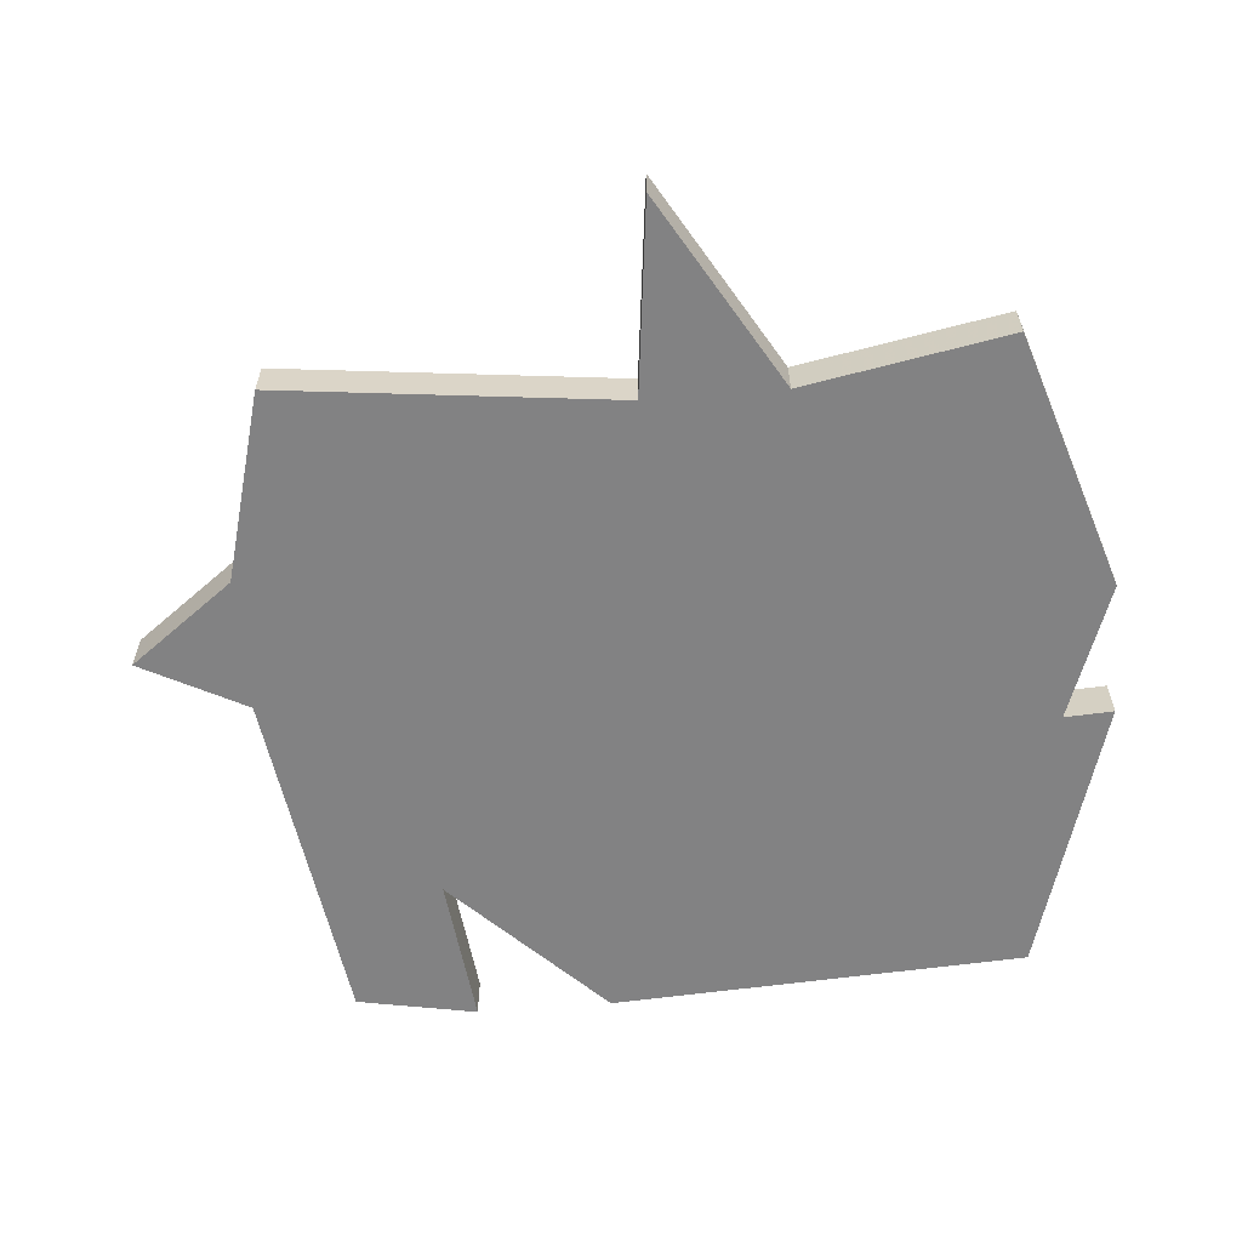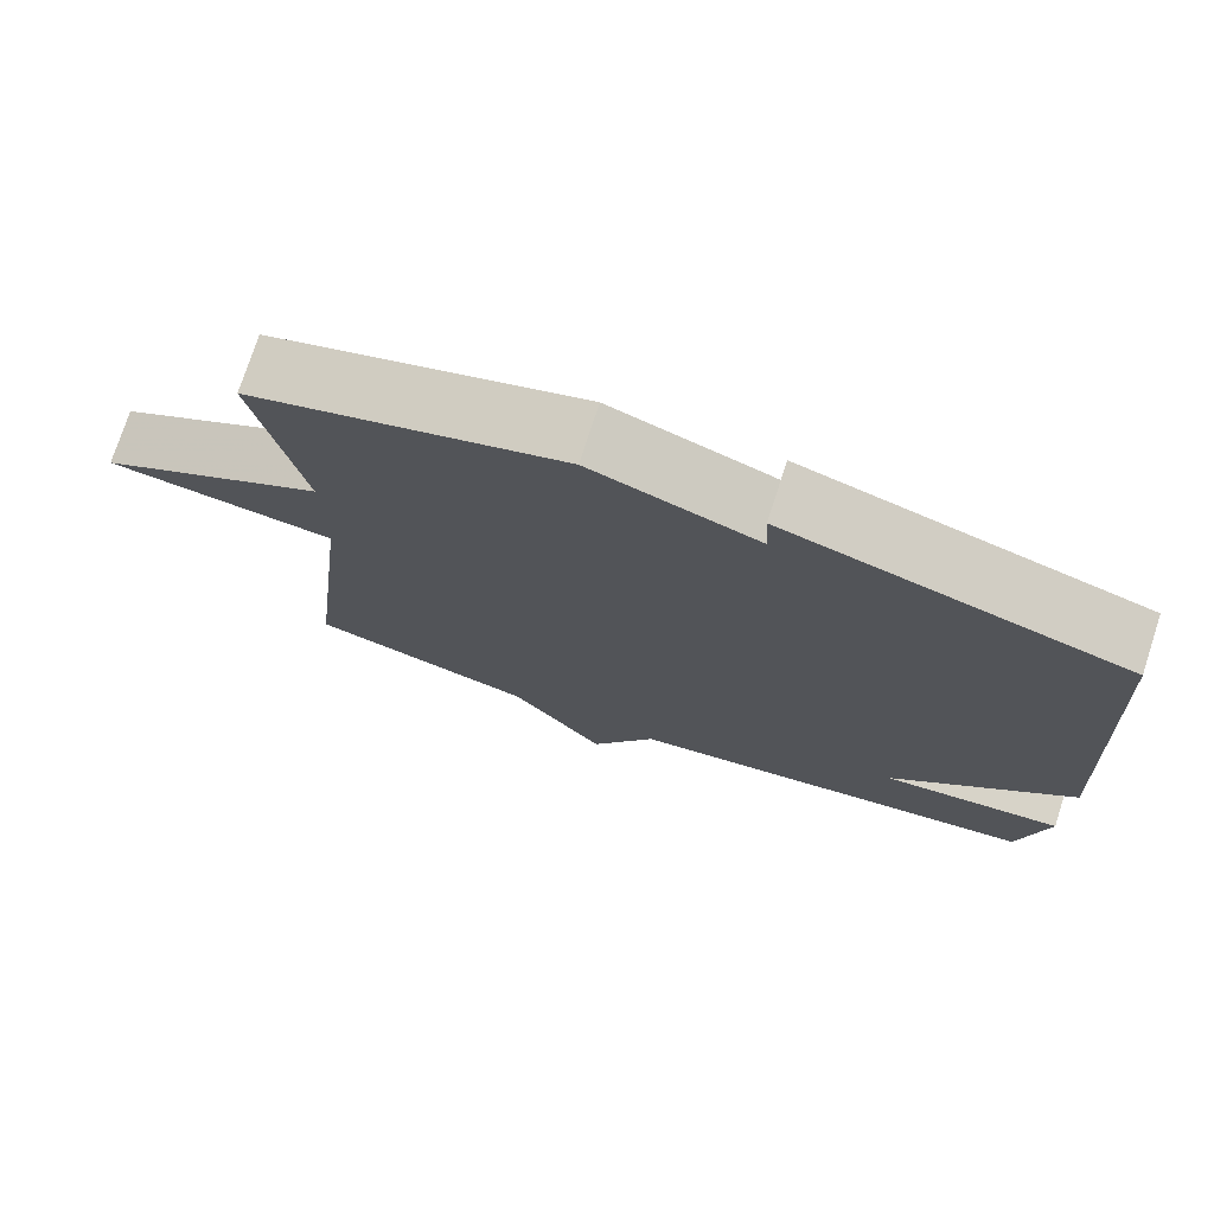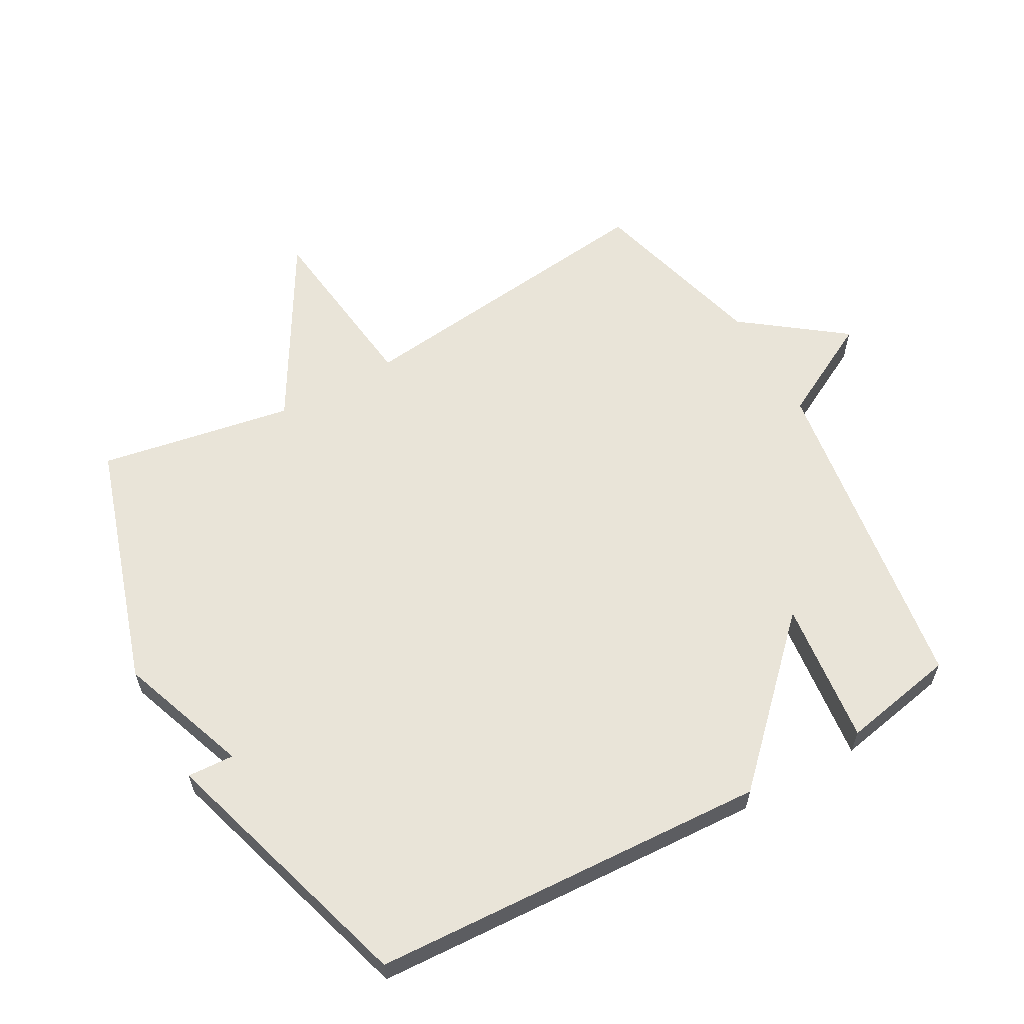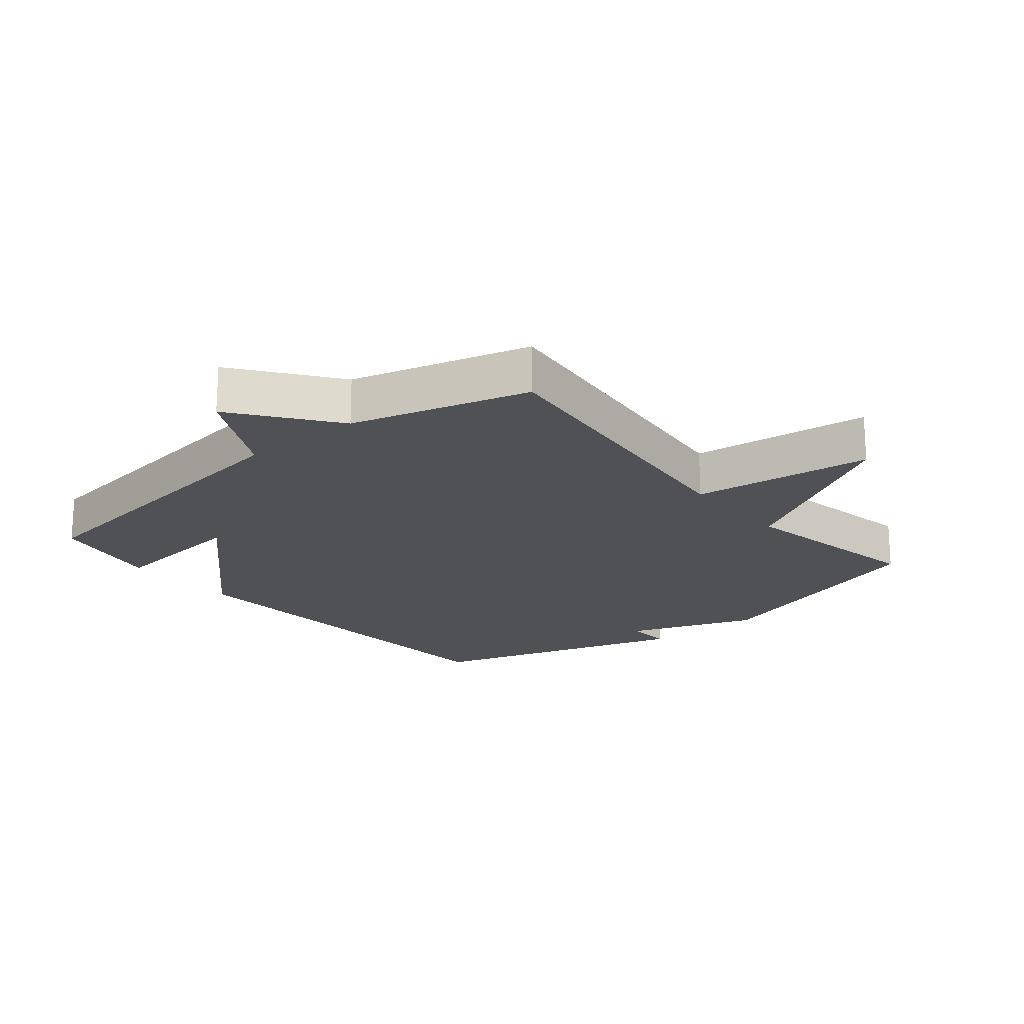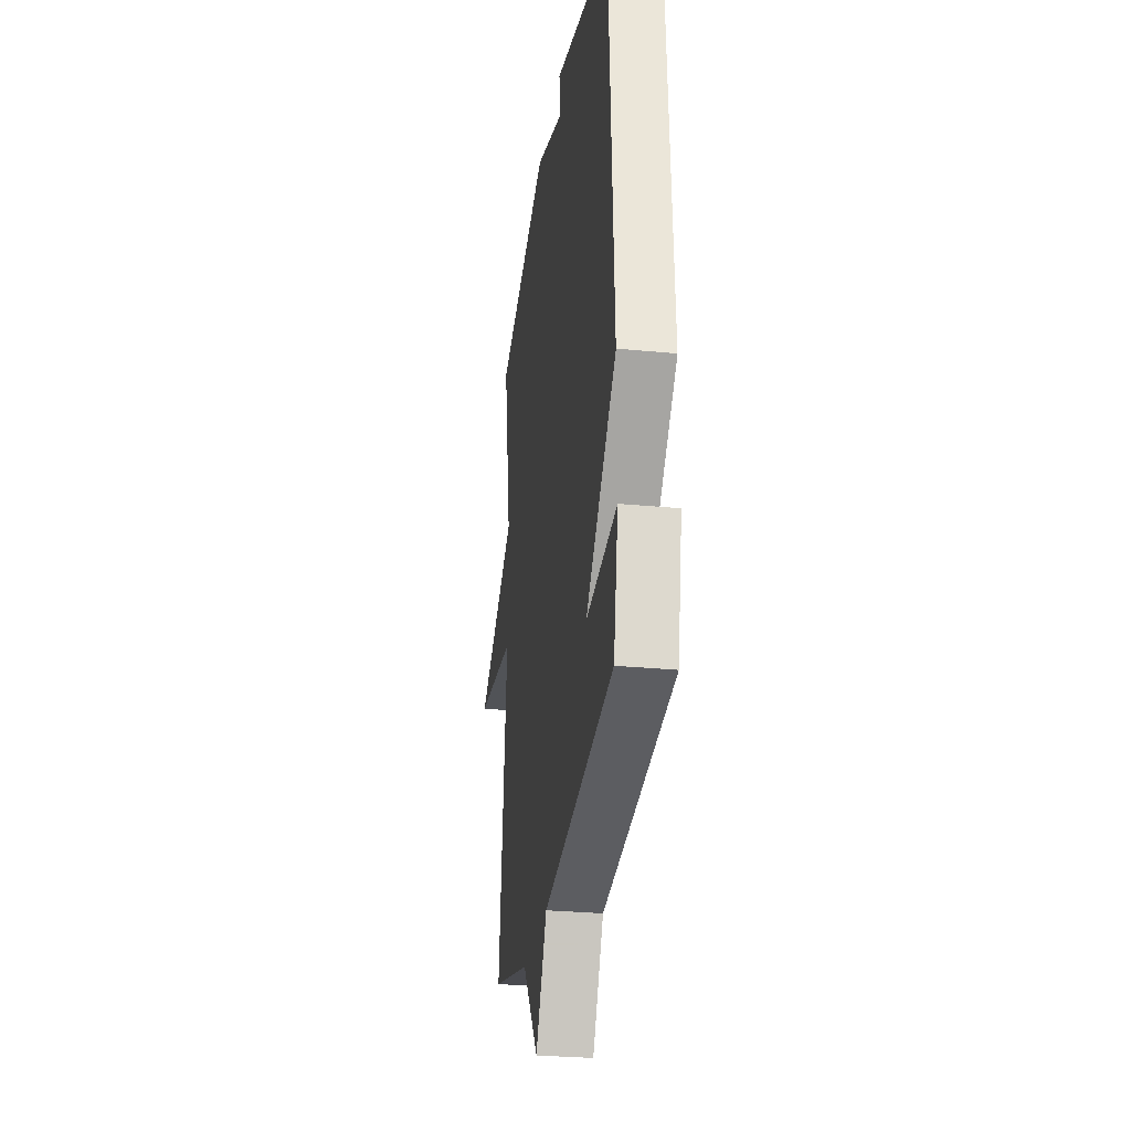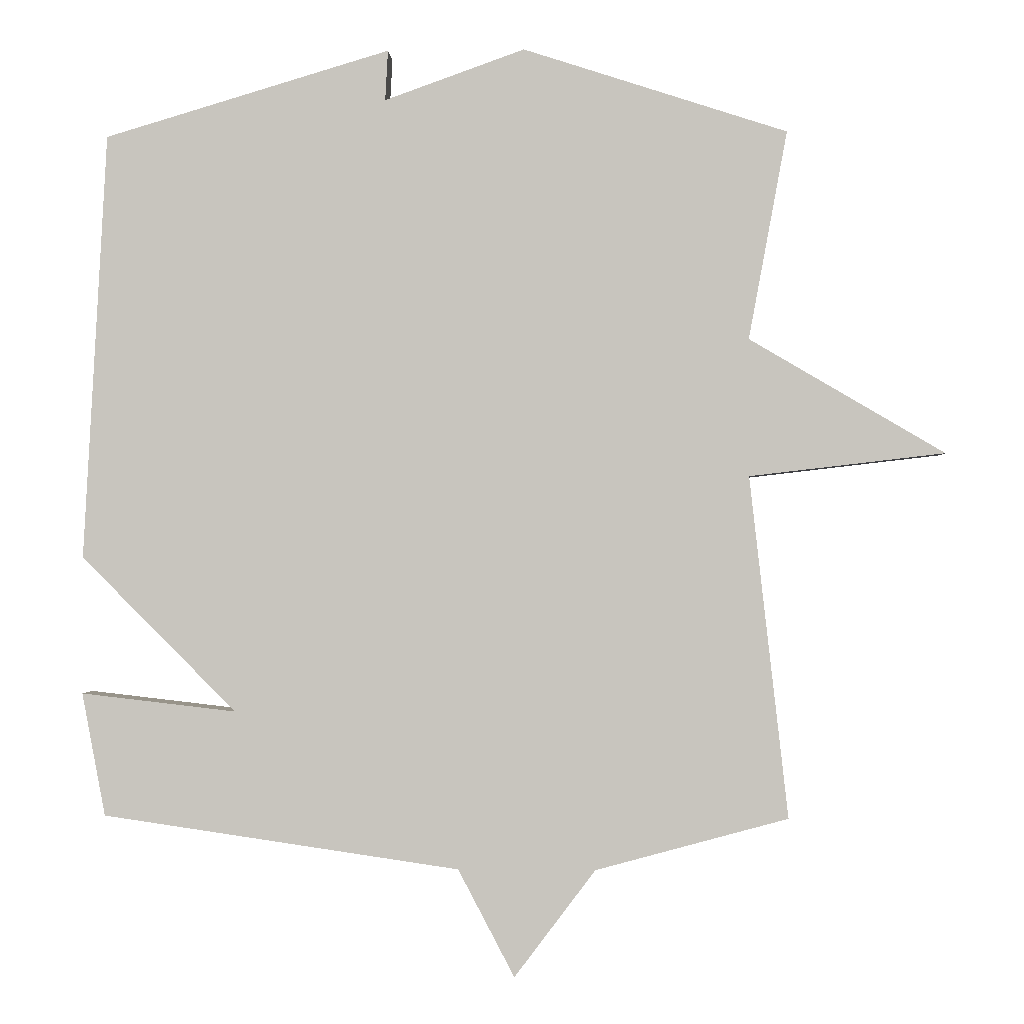
<metadata>
{"format":"obj","ext":"obj","renderer":"f3d","projection":"perspective","resolution":1024,"background":"white","views":[{"elev":-60.8,"azim":-85.3,"up":"+Y"},{"elev":75.4,"azim":18.0,"up":"+Z"},{"elev":60.4,"azim":60.6,"up":"+Y"},{"elev":-19.7,"azim":-140.6,"up":"+Y"},{"elev":-28.6,"azim":81.7,"up":"+Z"},{"elev":-1.2,"azim":-177.4,"up":"+Z"}]}
</metadata>
<code>
v 0.5 0.07 -0.5
v -0.02 0.07 -0.576
v -0.102 0.07 -0.732
v -0.22 0.07 -0.576
v -0.5 0.07 -0.5
v -0.444 0.07 -0.003
v -0.728 0.07 0.03
v -0.444 0.07 0.197
v -0.5 0.07 0.5
v -0.116 0.07 0.624
v 0.088 0.07 0.551
v 0.084 0.07 0.624
v 0.5 0.07 0.5
v 0.534 0.07 -0.121
v 0.308 0.07 -0.347
v 0.534 0.07 -0.321
v 0.5 0 -0.5
v -0.02 0 -0.576
v -0.102 0 -0.732
v -0.22 0 -0.576
v -0.5 0 -0.5
v -0.444 0 -0.003
v -0.728 0 0.03
v -0.444 0 0.197
v -0.5 0 0.5
v -0.116 0 0.624
v 0.088 0 0.551
v 0.084 0 0.624
v 0.5 0 0.5
v 0.534 0 -0.121
v 0.308 0 -0.347
v 0.534 0 -0.321
f 15 16 1 2
f 13 14 15
f 12 13 15
f 11 12 15
f 11 15 2
f 10 11 2
f 9 10 2
f 8 9 2
f 6 7 8
f 2 3 4
f 8 2 4
f 6 8 4
f 4 5 6
f 18 17 32 31
f 31 30 29
f 31 29 28
f 31 28 27
f 18 31 27
f 18 27 26
f 18 26 25
f 18 25 24
f 24 23 22
f 20 19 18
f 20 18 24
f 20 24 22
f 22 21 20
f 1 17 18 2
f 2 18 19 3
f 3 19 20 4
f 4 20 21 5
f 5 21 22 6
f 6 22 23 7
f 7 23 24 8
f 8 24 25 9
f 9 25 26 10
f 10 26 27 11
f 11 27 28 12
f 12 28 29 13
f 13 29 30 14
f 14 30 31 15
f 15 31 32 16
f 16 32 17 1

</code>
